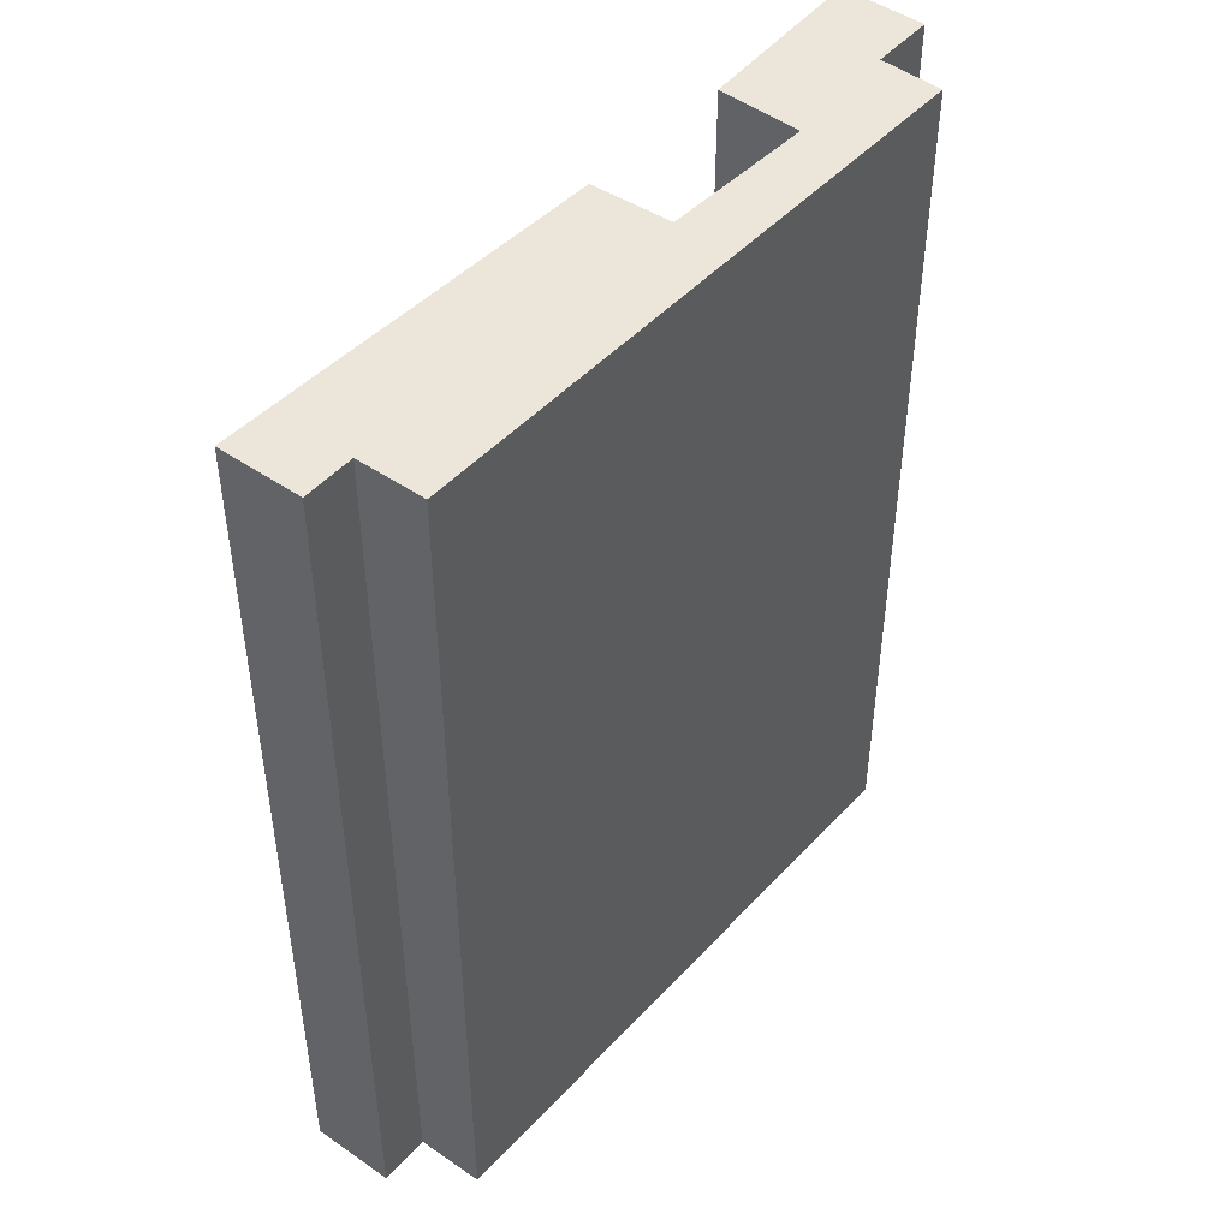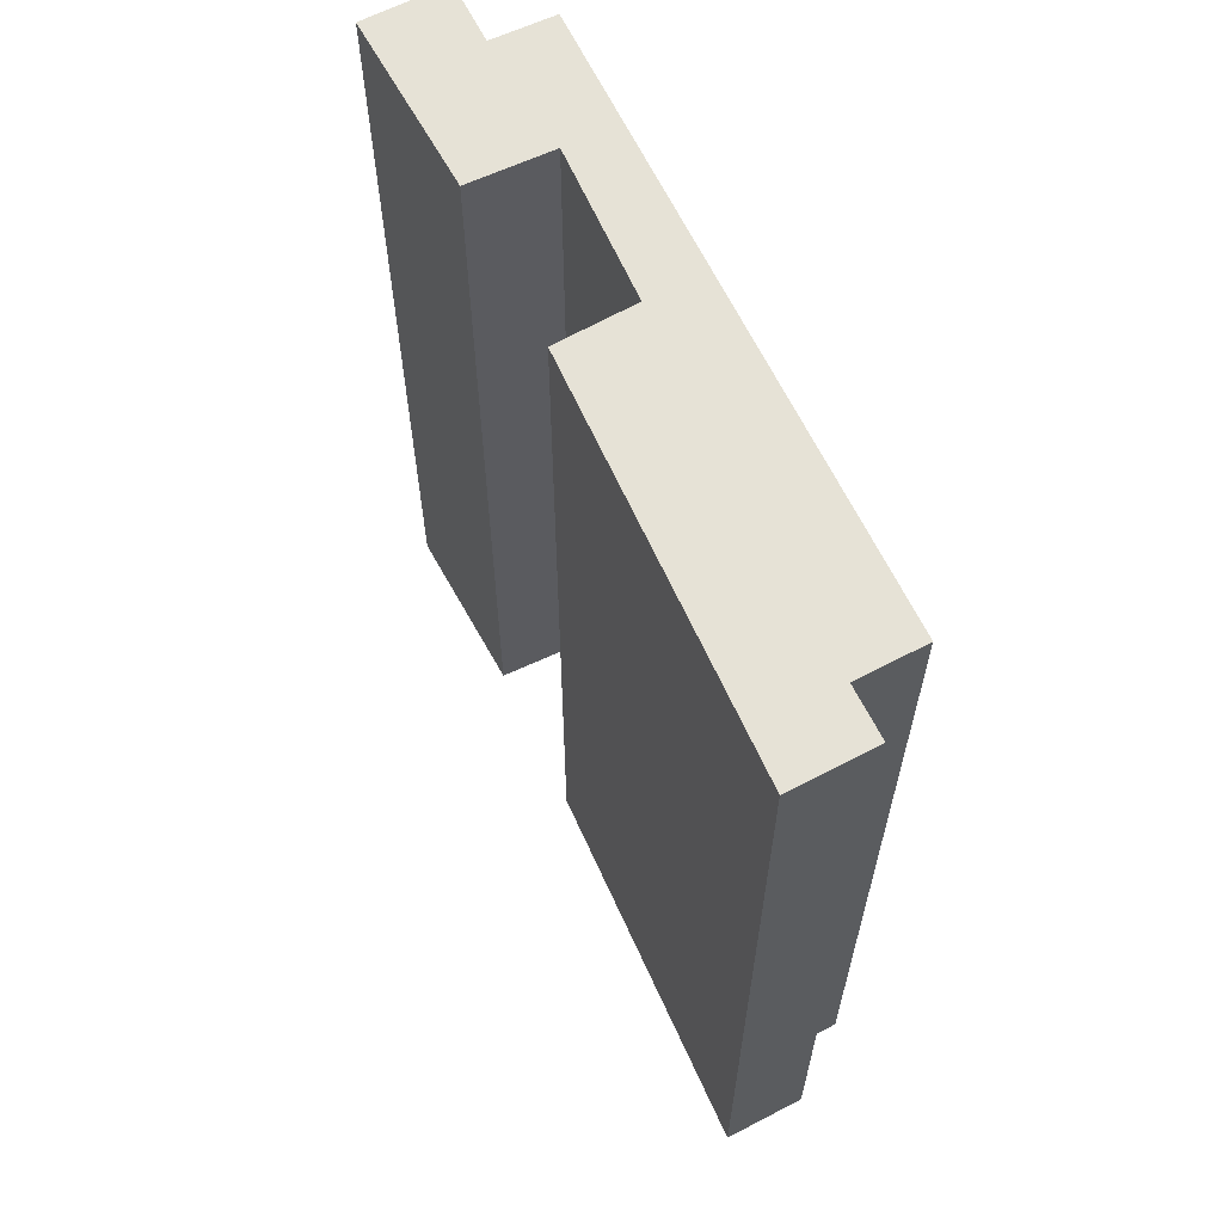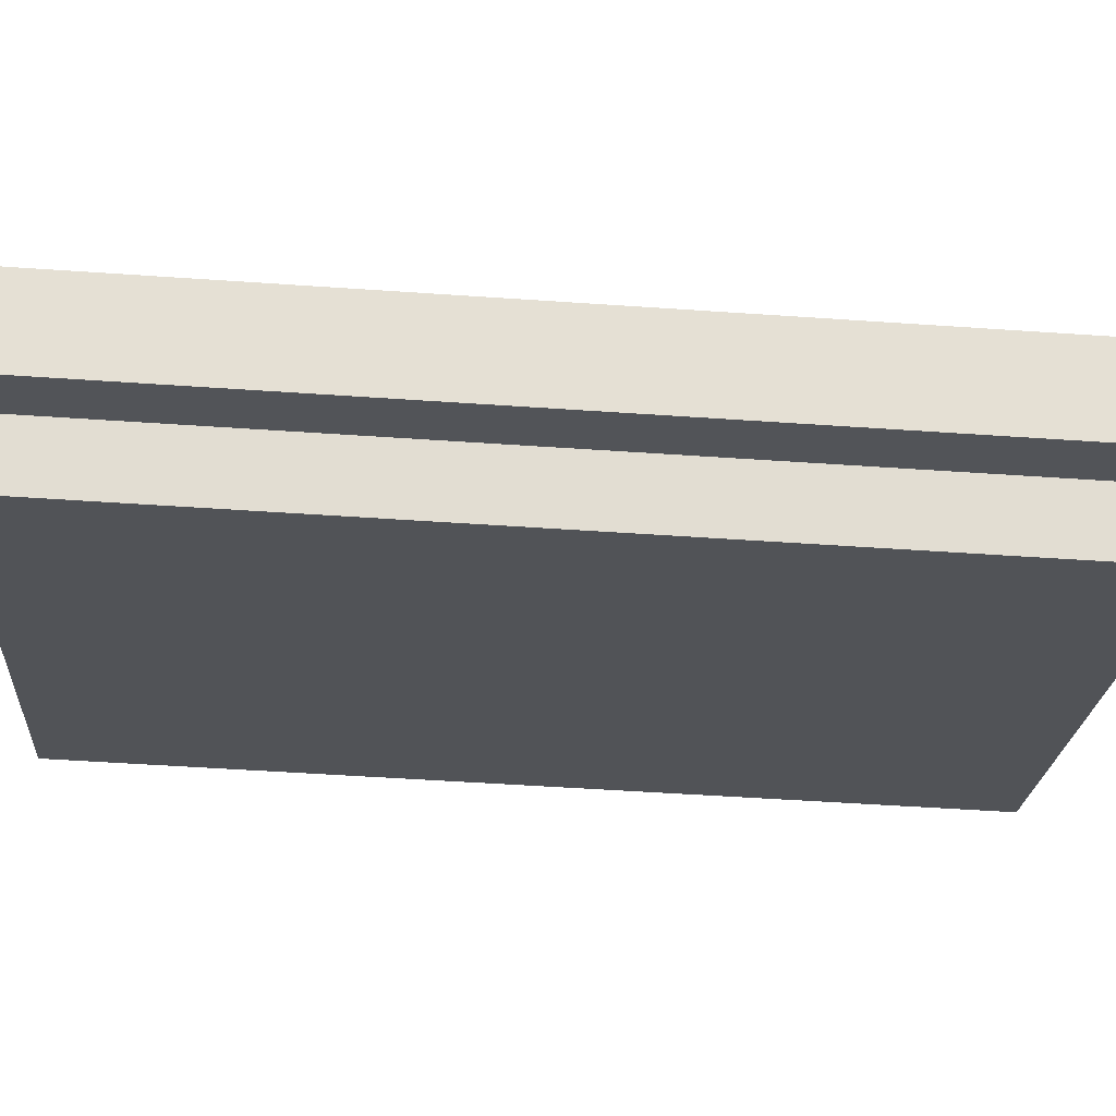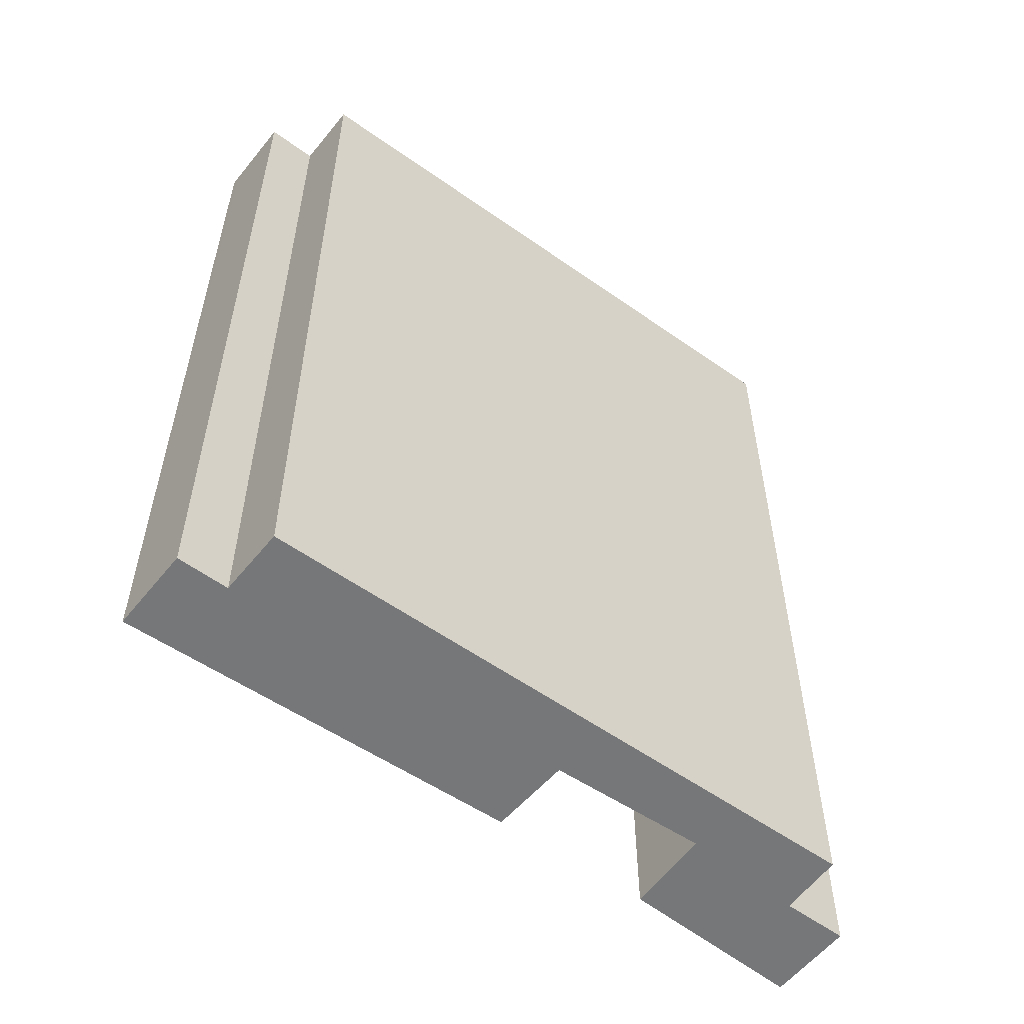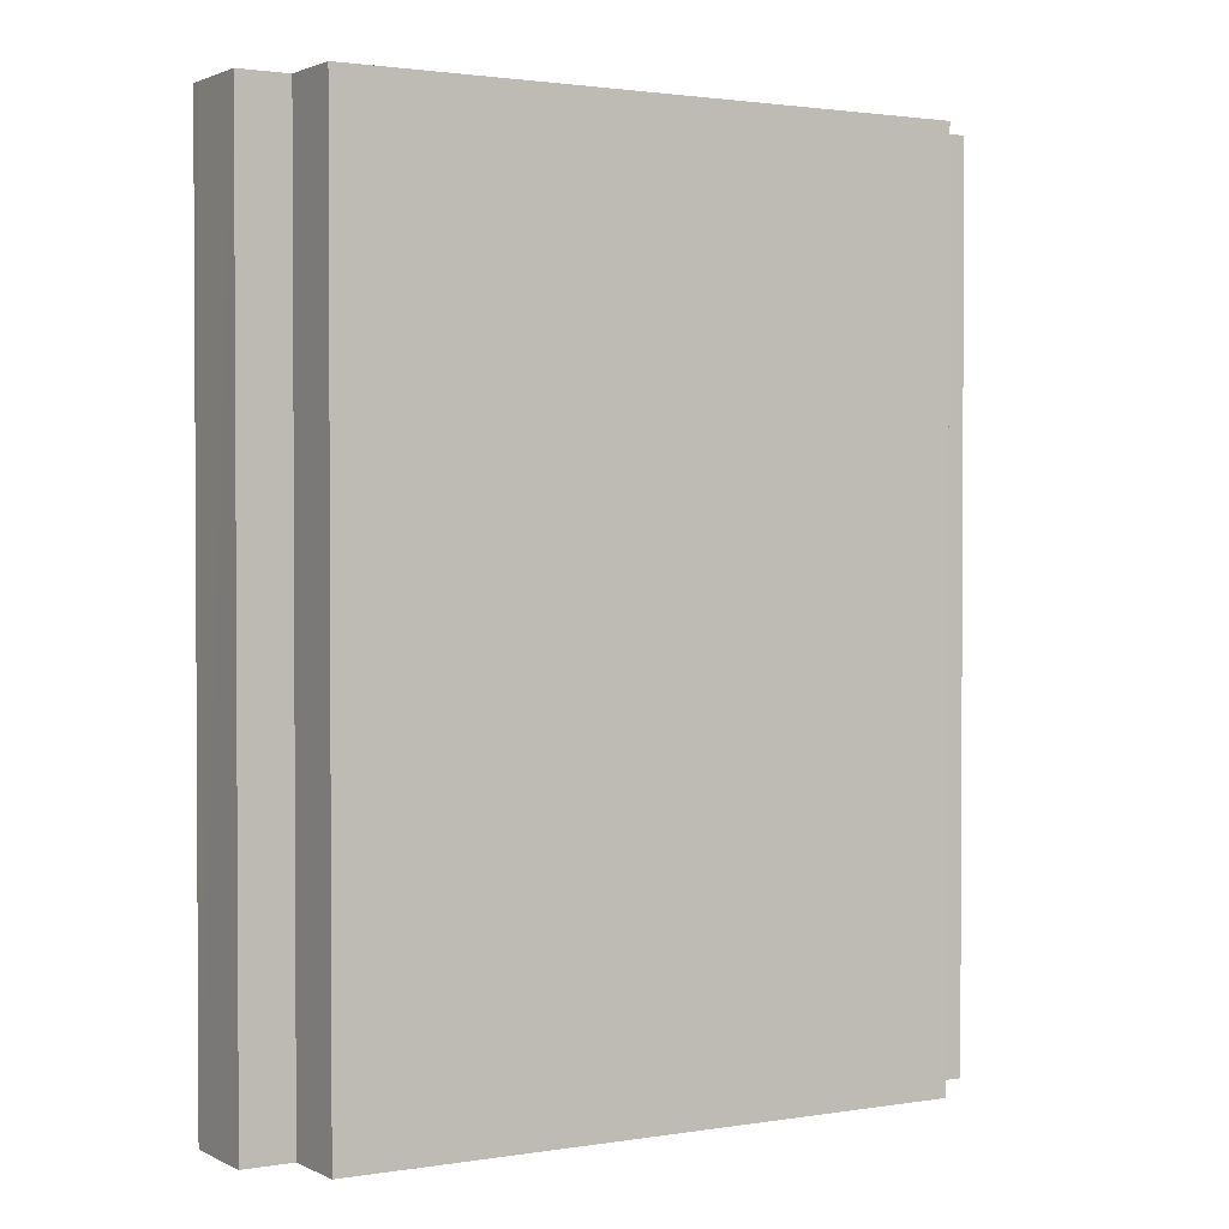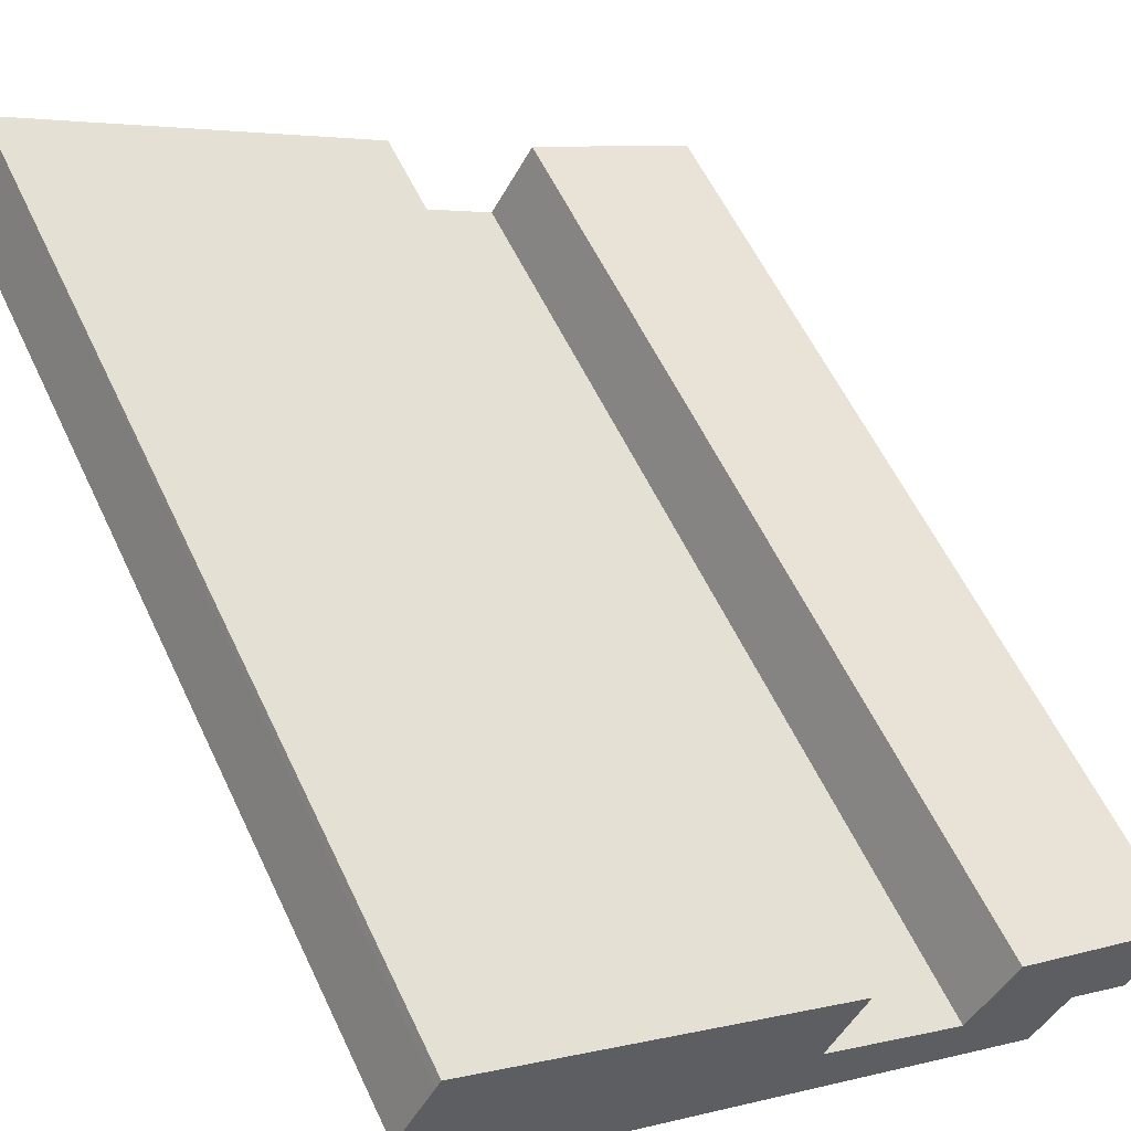
<metadata>
{"format":"obj","ext":"obj","renderer":"f3d","projection":"perspective","resolution":1024,"background":"white","views":[{"elev":47.2,"azim":100.4,"up":"+Y"},{"elev":63.8,"azim":34.7,"up":"+Y"},{"elev":-51.4,"azim":-94.3,"up":"+Z"},{"elev":-57.0,"azim":114.1,"up":"+Y"},{"elev":1.8,"azim":120.7,"up":"+Y"},{"elev":58.5,"azim":154.8,"up":"+Z"}]}
</metadata>
<code>
v  0.855 19.17 -1.609
v  0 19.17 1.174e-15
v  2.059 19.17 -0.949
v  3.446 19.17 1.713
v  2.741 19.17 -2.115
v  4.356 19.17 0.153
v  14.19 19.17 4.364
v  7.166 19.17 1.865
v  6.423 19.17 3.419
v  13.52 19.17 5.647
v  13.65 19.17 7.761
v  14.48 19.17 6.172
v  13.75 19.17 7.574
v  13.65 -4.752e-16 7.761
v  14.48 -3.779e-16 6.172
v  13.75 -4.638e-16 7.574
v  13.52 -3.458e-16 5.647
v  14.19 -2.672e-16 4.364
v  3.446 -1.049e-16 1.713
v  4.356 -9.369e-18 0.153
v  2.741 1.295e-16 -2.115
v  2.059 5.811e-17 -0.949
v  0.855 9.852e-17 -1.609
v  0 0 0
v  7.166 -1.142e-16 1.865
v  6.423 -2.094e-16 3.419
g defaultobject
f 1 2 3
f 4 3 2
f 5 3 4
f 6 5 4
f 7 5 6
f 8 7 6
f 9 7 8
f 10 7 9
f 11 10 9
f 12 10 11
f 13 12 11
f 14 13 11
f 13 14 12
f 12 14 15
f 15 14 16
f 17 7 10
f 7 17 18
f 19 6 4
f 6 19 20
f 15 10 12
f 10 15 17
f 18 5 7
f 5 18 21
f 22 1 3
f 1 22 23
f 21 3 5
f 3 21 22
f 23 2 1
f 2 23 24
f 25 9 8
f 9 25 26
f 24 4 2
f 4 24 19
f 20 8 6
f 8 20 25
f 26 11 9
f 11 26 14
f 23 22 24
f 19 24 22
f 21 19 22
f 20 19 21
f 18 20 21
f 25 20 18
f 26 25 18
f 17 26 18
f 14 26 17
f 15 14 17
f 16 14 15

</code>
